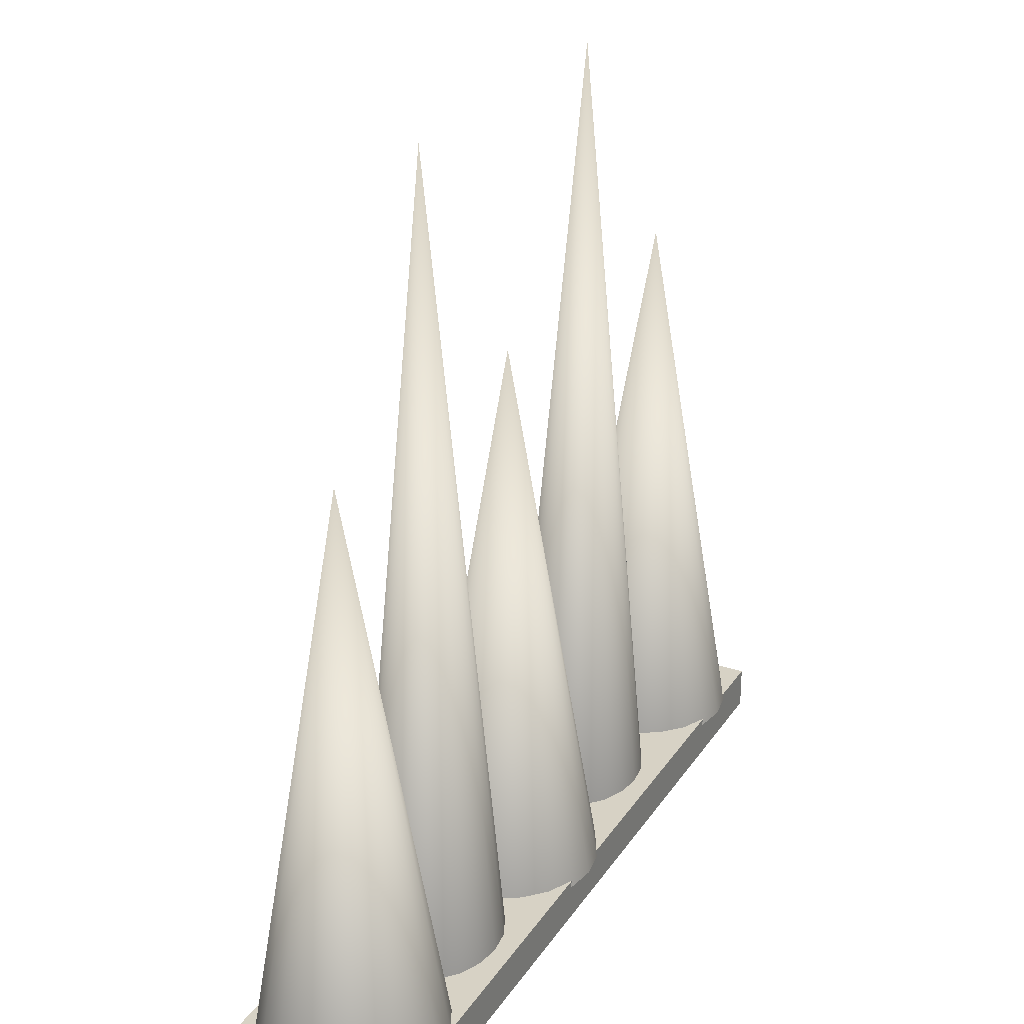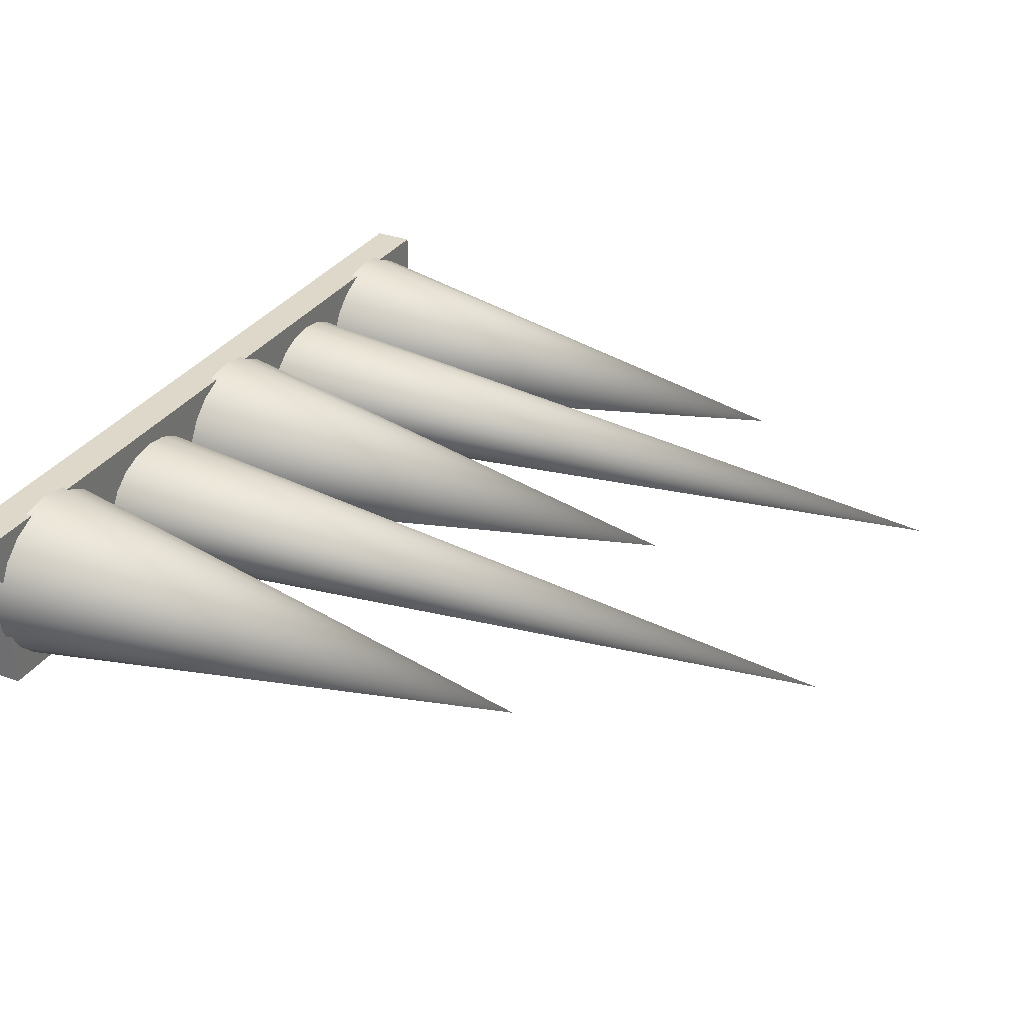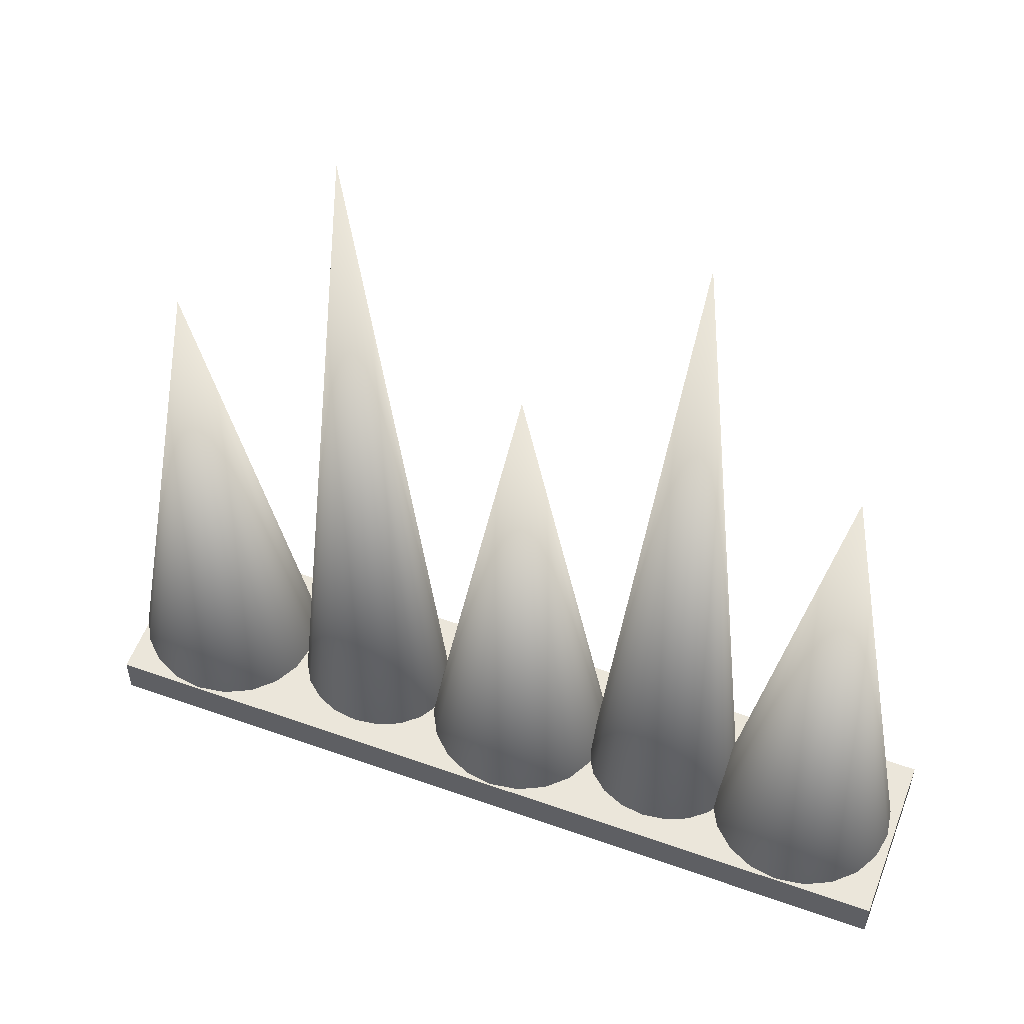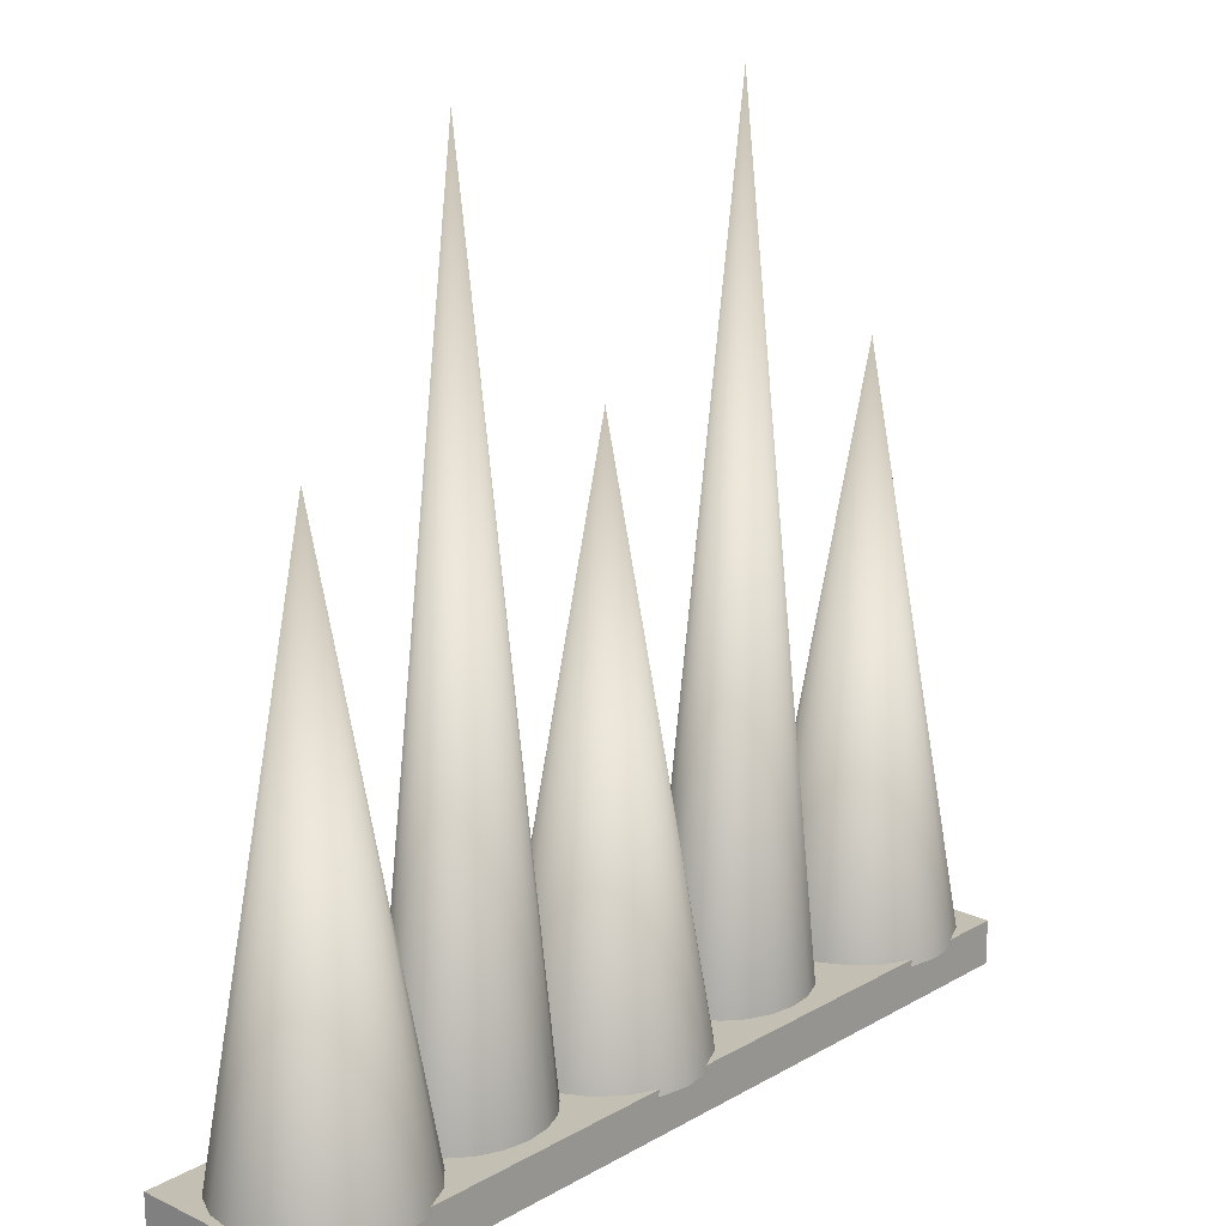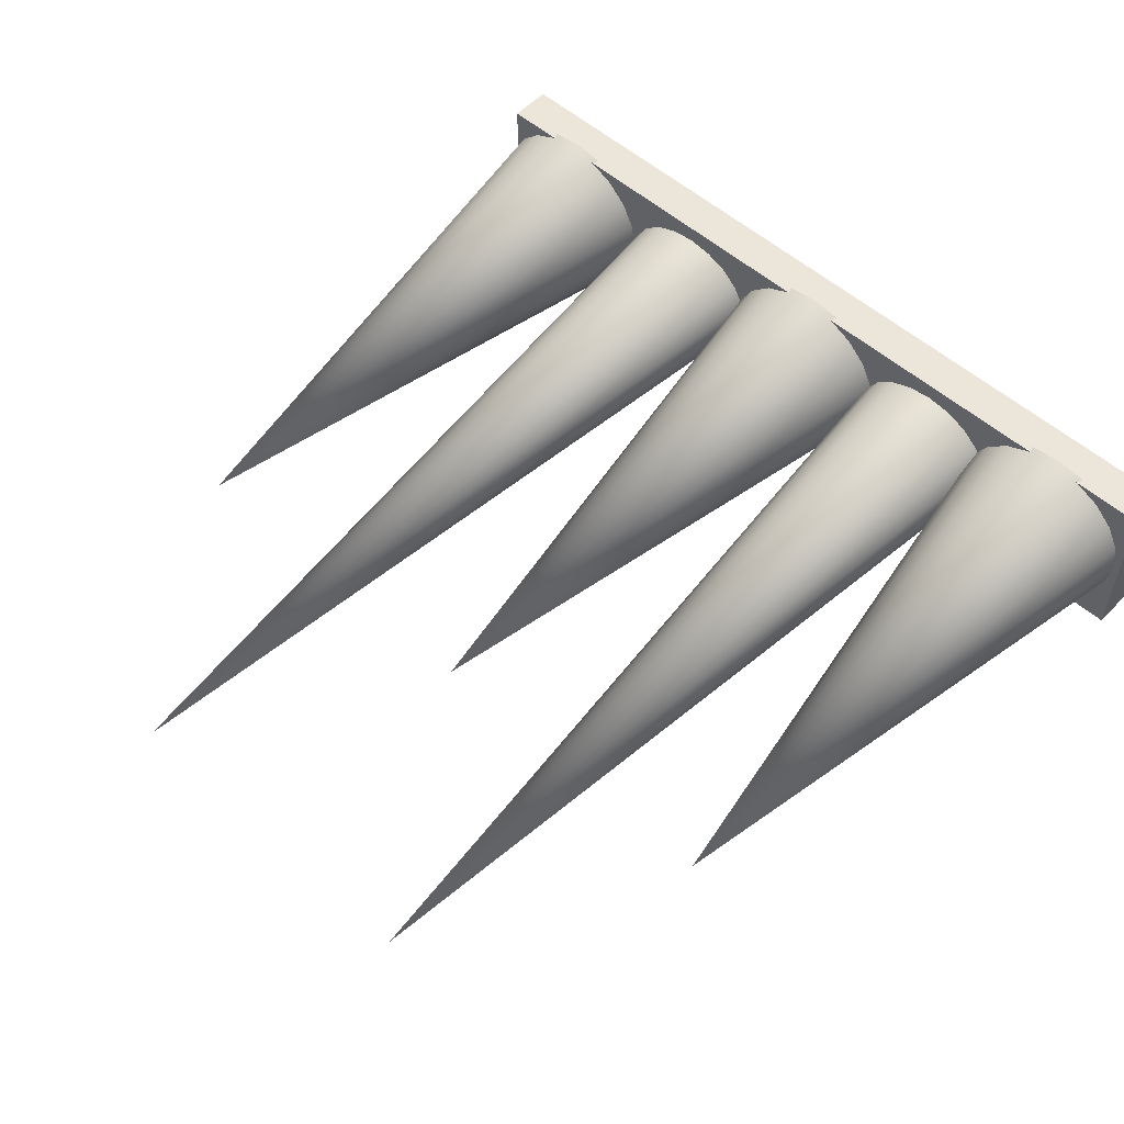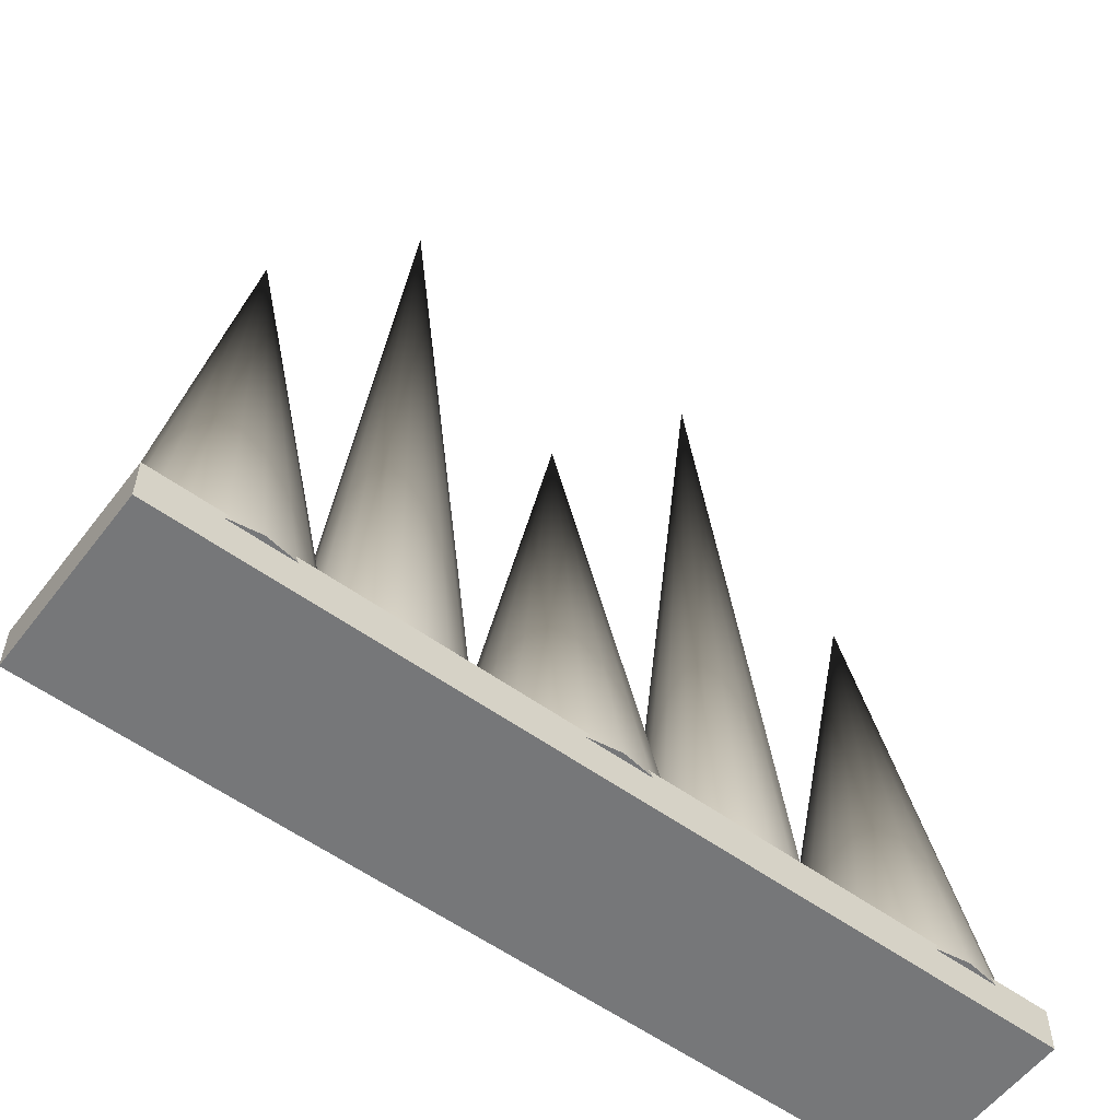
<metadata>
{"format":"obj","ext":"obj","renderer":"f3d","projection":"perspective","resolution":1024,"background":"white","views":[{"elev":27.2,"azim":-63.4,"up":"+Y"},{"elev":31.6,"azim":117.4,"up":"+Z"},{"elev":54.8,"azim":-159.4,"up":"+Y"},{"elev":17.8,"azim":-47.7,"up":"+Y"},{"elev":55.1,"azim":-137.3,"up":"+Z"},{"elev":-57.1,"azim":-36.9,"up":"+Y"}]}
</metadata>
<code>
g default
v -2.071 0.3439 -0.5828
v -2.127 0.3439 -0.6749
v -2.213 0.3439 -0.7479
v -2.321 0.3439 -0.7948
v -2.442 0.3439 -0.811
v -2.562 0.3439 -0.7948
v -2.67 0.3439 -0.7479
v -2.756 0.3439 -0.6749
v -2.812 0.3439 -0.5828
v -2.831 0.3439 -0.4808
v -2.812 0.3439 -0.3788
v -2.756 0.3439 -0.2867
v -2.67 0.3439 -0.2137
v -2.562 0.3439 -0.1668
v -2.442 0.3439 -0.1506
v -2.321 0.3439 -0.1668
v -2.213 0.3439 -0.2137
v -2.127 0.3439 -0.2867
v -2.071 0.3439 -0.3788
v -2.052 0.3439 -0.4808
v -2.442 4.236 -0.4808
g pCone2
f 1 20 19 18 17 16 15 14 13 12 11 10 9 8 7 6 5 4 3 2
f 1 2 21
f 2 3 21
f 3 4 21
f 4 5 21
f 5 6 21
f 6 7 21
f 7 8 21
f 8 9 21
f 9 10 21
f 10 11 21
f 11 12 21
f 12 13 21
f 13 14 21
f 14 15 21
f 15 16 21
f 16 17 21
f 17 18 21
f 18 19 21
f 19 20 21
f 20 1 21
g default
v -1.207 0.3155 -0.6177
v -1.273 0.3155 -0.7412
v -1.375 0.3155 -0.8393
v -1.505 0.3155 -0.9022
v -1.648 0.3155 -0.9239
v -1.792 0.3155 -0.9022
v -1.921 0.3155 -0.8393
v -2.024 0.3155 -0.7412
v -2.09 0.3155 -0.6177
v -2.113 0.3155 -0.4808
v -2.09 0.3155 -0.3439
v -2.024 0.3155 -0.2203
v -1.921 0.3155 -0.1223
v -1.792 0.3155 -0.05938
v -1.648 0.3155 -0.03769
v -1.505 0.3155 -0.05938
v -1.375 0.3155 -0.1223
v -1.273 0.3155 -0.2203
v -1.207 0.3155 -0.3439
v -1.184 0.3155 -0.4808
v -1.648 3.028 -0.4808
g pCone1
f 22 41 40 39 38 37 36 35 34 33 32 31 30 29 28 27 26 25 24 23
f 22 23 42
f 23 24 42
f 24 25 42
f 25 26 42
f 26 27 42
f 27 28 42
f 28 29 42
f 29 30 42
f 30 31 42
f 31 32 42
f 32 33 42
f 33 34 42
f 34 35 42
f 35 36 42
f 36 37 42
f 37 38 42
f 38 39 42
f 39 40 42
f 40 41 42
f 41 22 42
g default
v 0.4522 0.3155 -0.6177
v 0.3862 0.3155 -0.7412
v 0.2834 0.3155 -0.8393
v 0.154 0.3155 -0.9022
v 0.01042 0.3155 -0.9239
v -0.1331 0.3155 -0.9022
v -0.2626 0.3155 -0.8393
v -0.3654 0.3155 -0.7412
v -0.4313 0.3155 -0.6177
v -0.4541 0.3155 -0.4808
v -0.4313 0.3155 -0.3439
v -0.3654 0.3155 -0.2203
v -0.2626 0.3155 -0.1223
v -0.1331 0.3155 -0.05938
v 0.01042 0.3155 -0.03769
v 0.154 0.3155 -0.05938
v 0.2834 0.3155 -0.1223
v 0.3862 0.3155 -0.2203
v 0.4522 0.3155 -0.3439
v 0.4749 0.3155 -0.4808
v 0.01042 3.028 -0.4808
g pCone4
f 43 62 61 60 59 58 57 56 55 54 53 52 51 50 49 48 47 46 45 44
f 43 44 63
f 44 45 63
f 45 46 63
f 46 47 63
f 47 48 63
f 48 49 63
f 49 50 63
f 50 51 63
f 51 52 63
f 52 53 63
f 53 54 63
f 54 55 63
f 55 56 63
f 56 57 63
f 57 58 63
f 58 59 63
f 59 60 63
f 60 61 63
f 61 62 63
f 62 43 63
g default
v -0.4743 0.3439 -0.5828
v -0.5295 0.3439 -0.6749
v -0.6156 0.3439 -0.7479
v -0.7241 0.3439 -0.7948
v -0.8443 0.3439 -0.811
v -0.9646 0.3439 -0.7948
v -1.073 0.3439 -0.7479
v -1.159 0.3439 -0.6749
v -1.214 0.3439 -0.5828
v -1.233 0.3439 -0.4808
v -1.214 0.3439 -0.3788
v -1.159 0.3439 -0.2867
v -1.073 0.3439 -0.2137
v -0.9646 0.3439 -0.1668
v -0.8443 0.3439 -0.1506
v -0.7241 0.3439 -0.1668
v -0.6156 0.3439 -0.2137
v -0.5295 0.3439 -0.2867
v -0.4743 0.3439 -0.3788
v -0.4552 0.3439 -0.4808
v -0.8443 4.236 -0.4808
g pCone3
f 64 83 82 81 80 79 78 77 76 75 74 73 72 71 70 69 68 67 66 65
f 64 65 84
f 65 66 84
f 66 67 84
f 67 68 84
f 68 69 84
f 69 70 84
f 70 71 84
f 71 72 84
f 72 73 84
f 73 74 84
f 74 75 84
f 75 76 84
f 76 77 84
f 77 78 84
f 78 79 84
f 79 80 84
f 80 81 84
f 81 82 84
f 82 83 84
f 83 64 84
g default
v -2.75 0.3155 -0.6177
v -2.816 0.3155 -0.7412
v -2.919 0.3155 -0.8393
v -3.048 0.3155 -0.9022
v -3.192 0.3155 -0.9239
v -3.335 0.3155 -0.9022
v -3.465 0.3155 -0.8393
v -3.567 0.3155 -0.7412
v -3.633 0.3155 -0.6177
v -3.656 0.3155 -0.4808
v -3.633 0.3155 -0.3439
v -3.567 0.3155 -0.2203
v -3.465 0.3155 -0.1223
v -3.335 0.3155 -0.05938
v -3.192 0.3155 -0.03769
v -3.048 0.3155 -0.05938
v -2.919 0.3155 -0.1223
v -2.816 0.3155 -0.2203
v -2.75 0.3155 -0.3439
v -2.727 0.3155 -0.4808
v -3.192 3.028 -0.4808
g pCone5
f 85 104 103 102 101 100 99 98 97 96 95 94 93 92 91 90 89 88 87 86
f 85 86 105
f 86 87 105
f 87 88 105
f 88 89 105
f 89 90 105
f 90 91 105
f 91 92 105
f 92 93 105
f 93 94 105
f 94 95 105
f 95 96 105
f 96 97 105
f 97 98 105
f 98 99 105
f 99 100 105
f 100 101 105
f 101 102 105
f 102 103 105
f 103 104 105
f 104 85 105
g default
v -3.68 0.1383 -0.06311
v 0.432 0.1383 -0.06311
v -3.68 0.347 -0.06311
v 0.432 0.347 -0.06311
v -3.68 0.347 -0.9269
v 0.432 0.347 -0.9269
v -3.68 0.1383 -0.9269
v 0.432 0.1383 -0.9269
g pCube1
f 106 107 109 108
f 108 109 111 110
f 110 111 113 112
f 112 113 107 106
f 107 113 111 109
f 112 106 108 110

</code>
